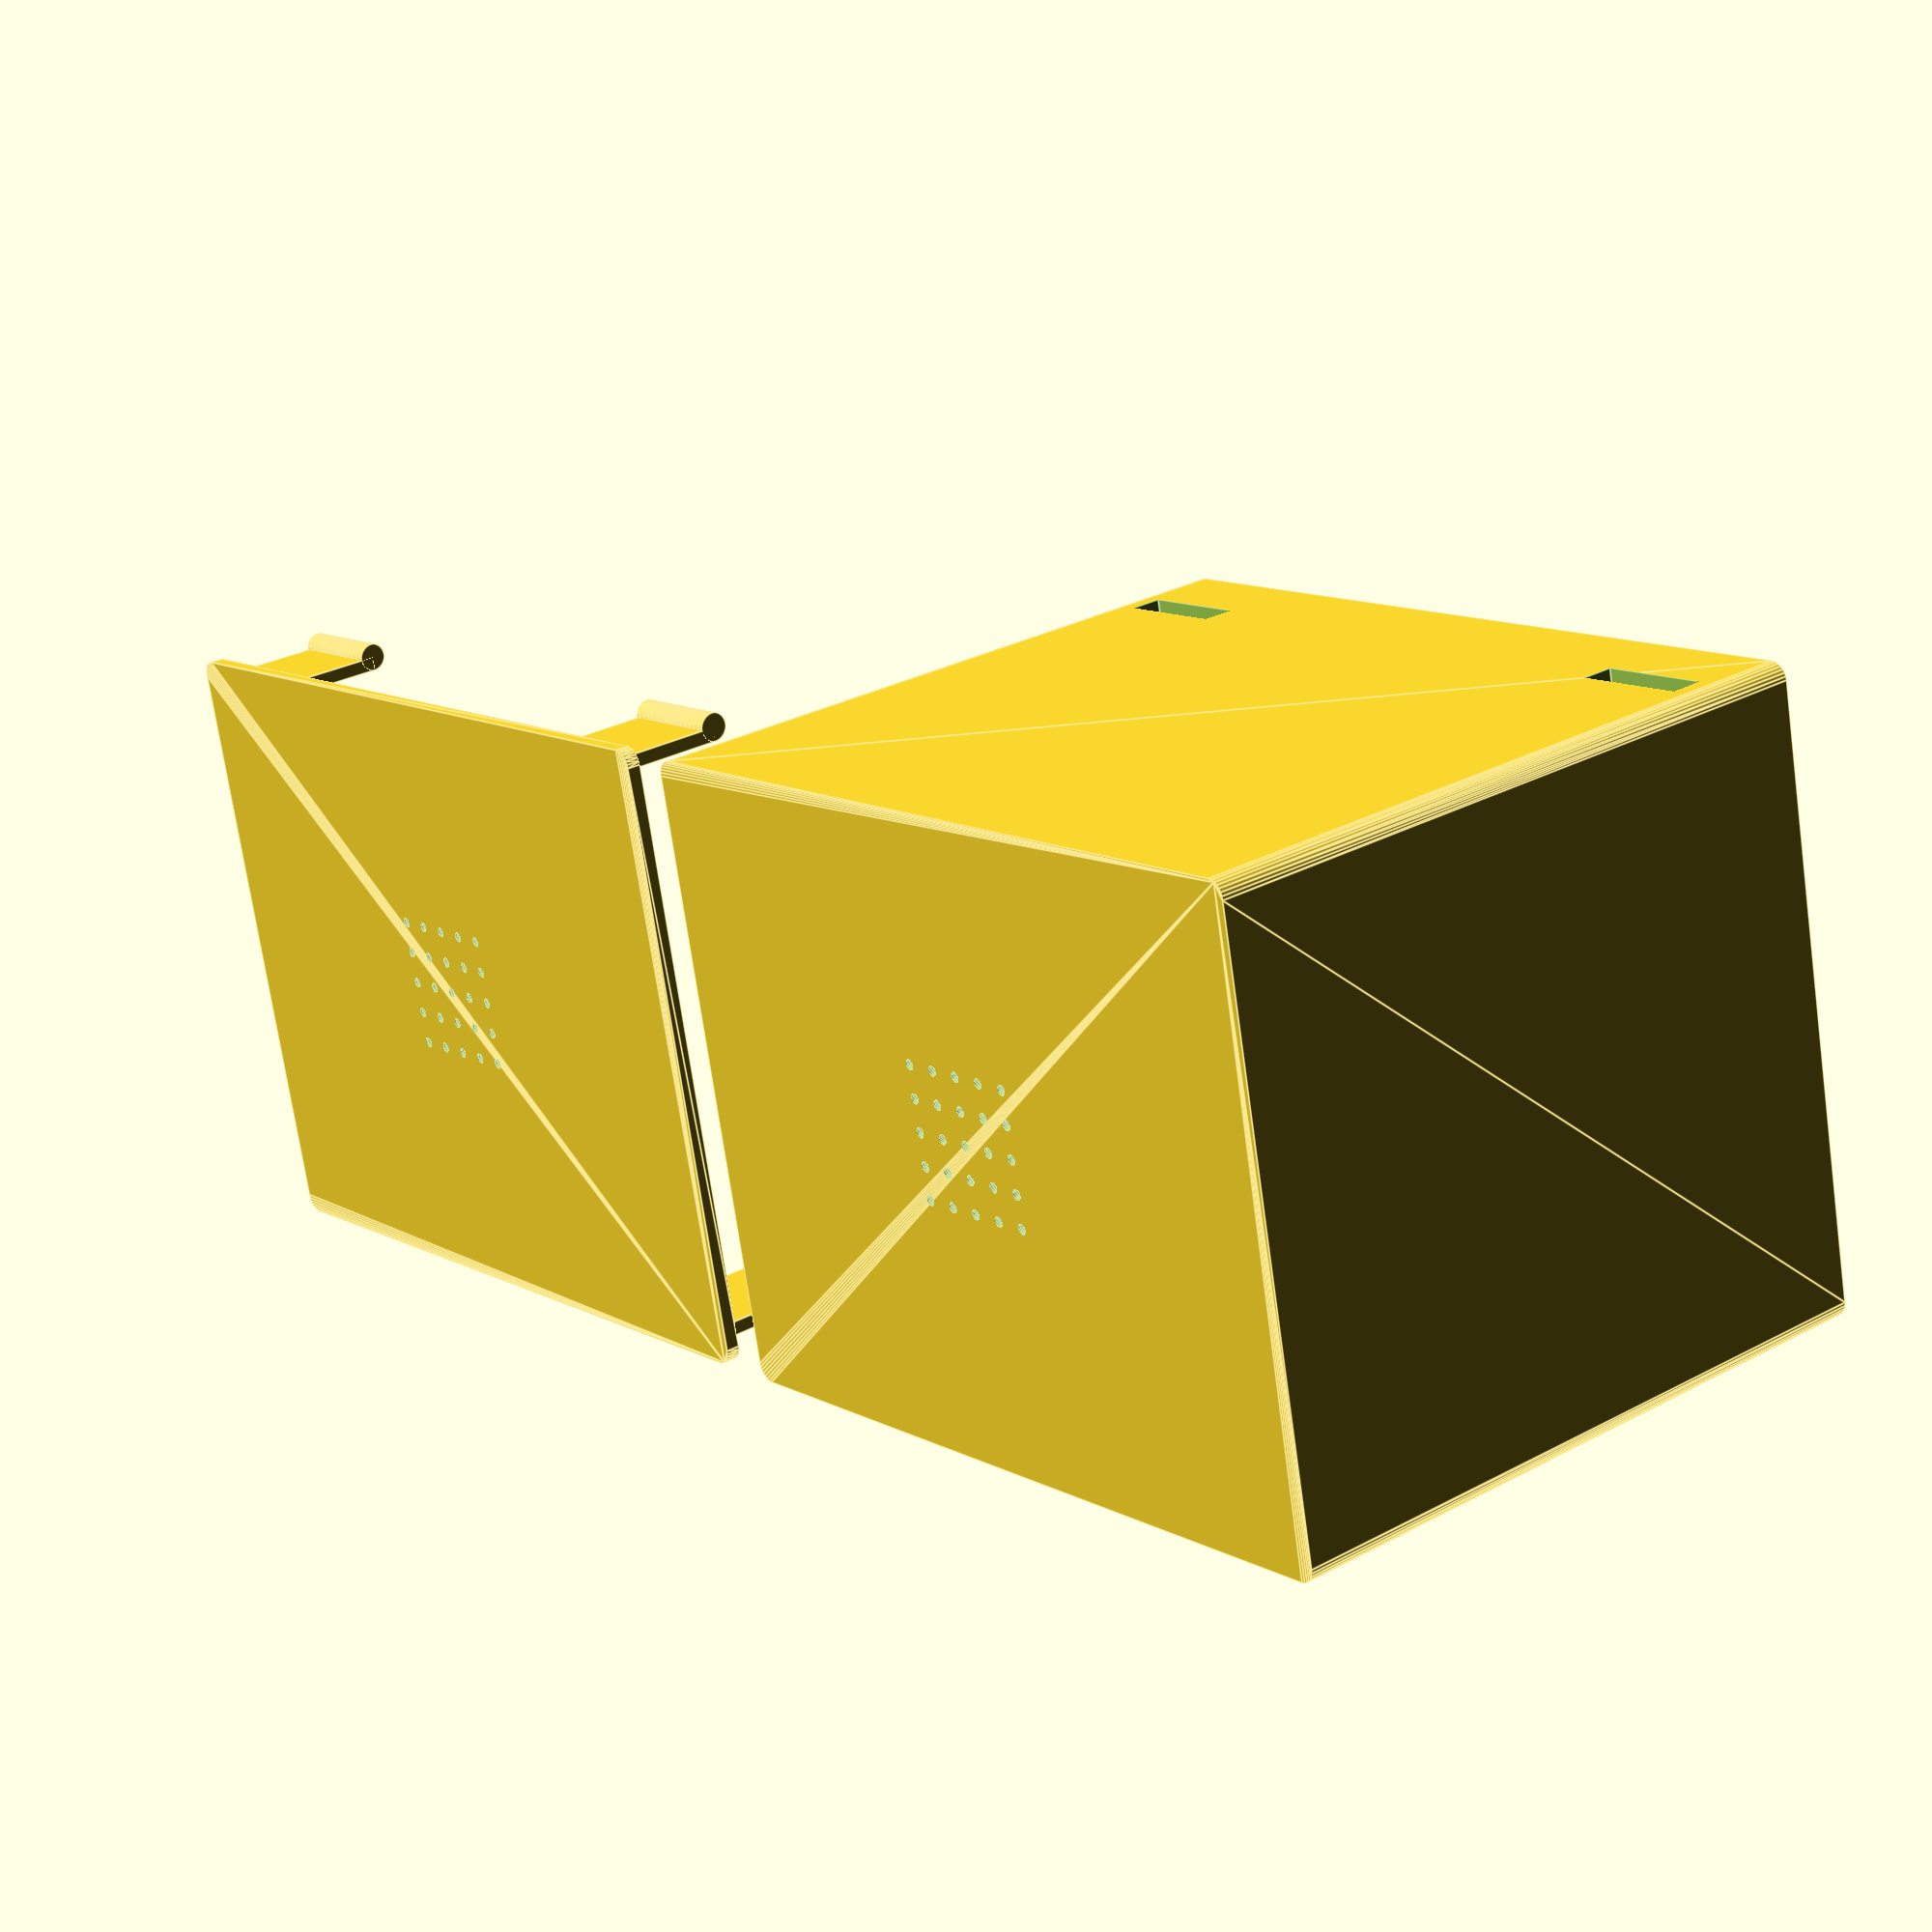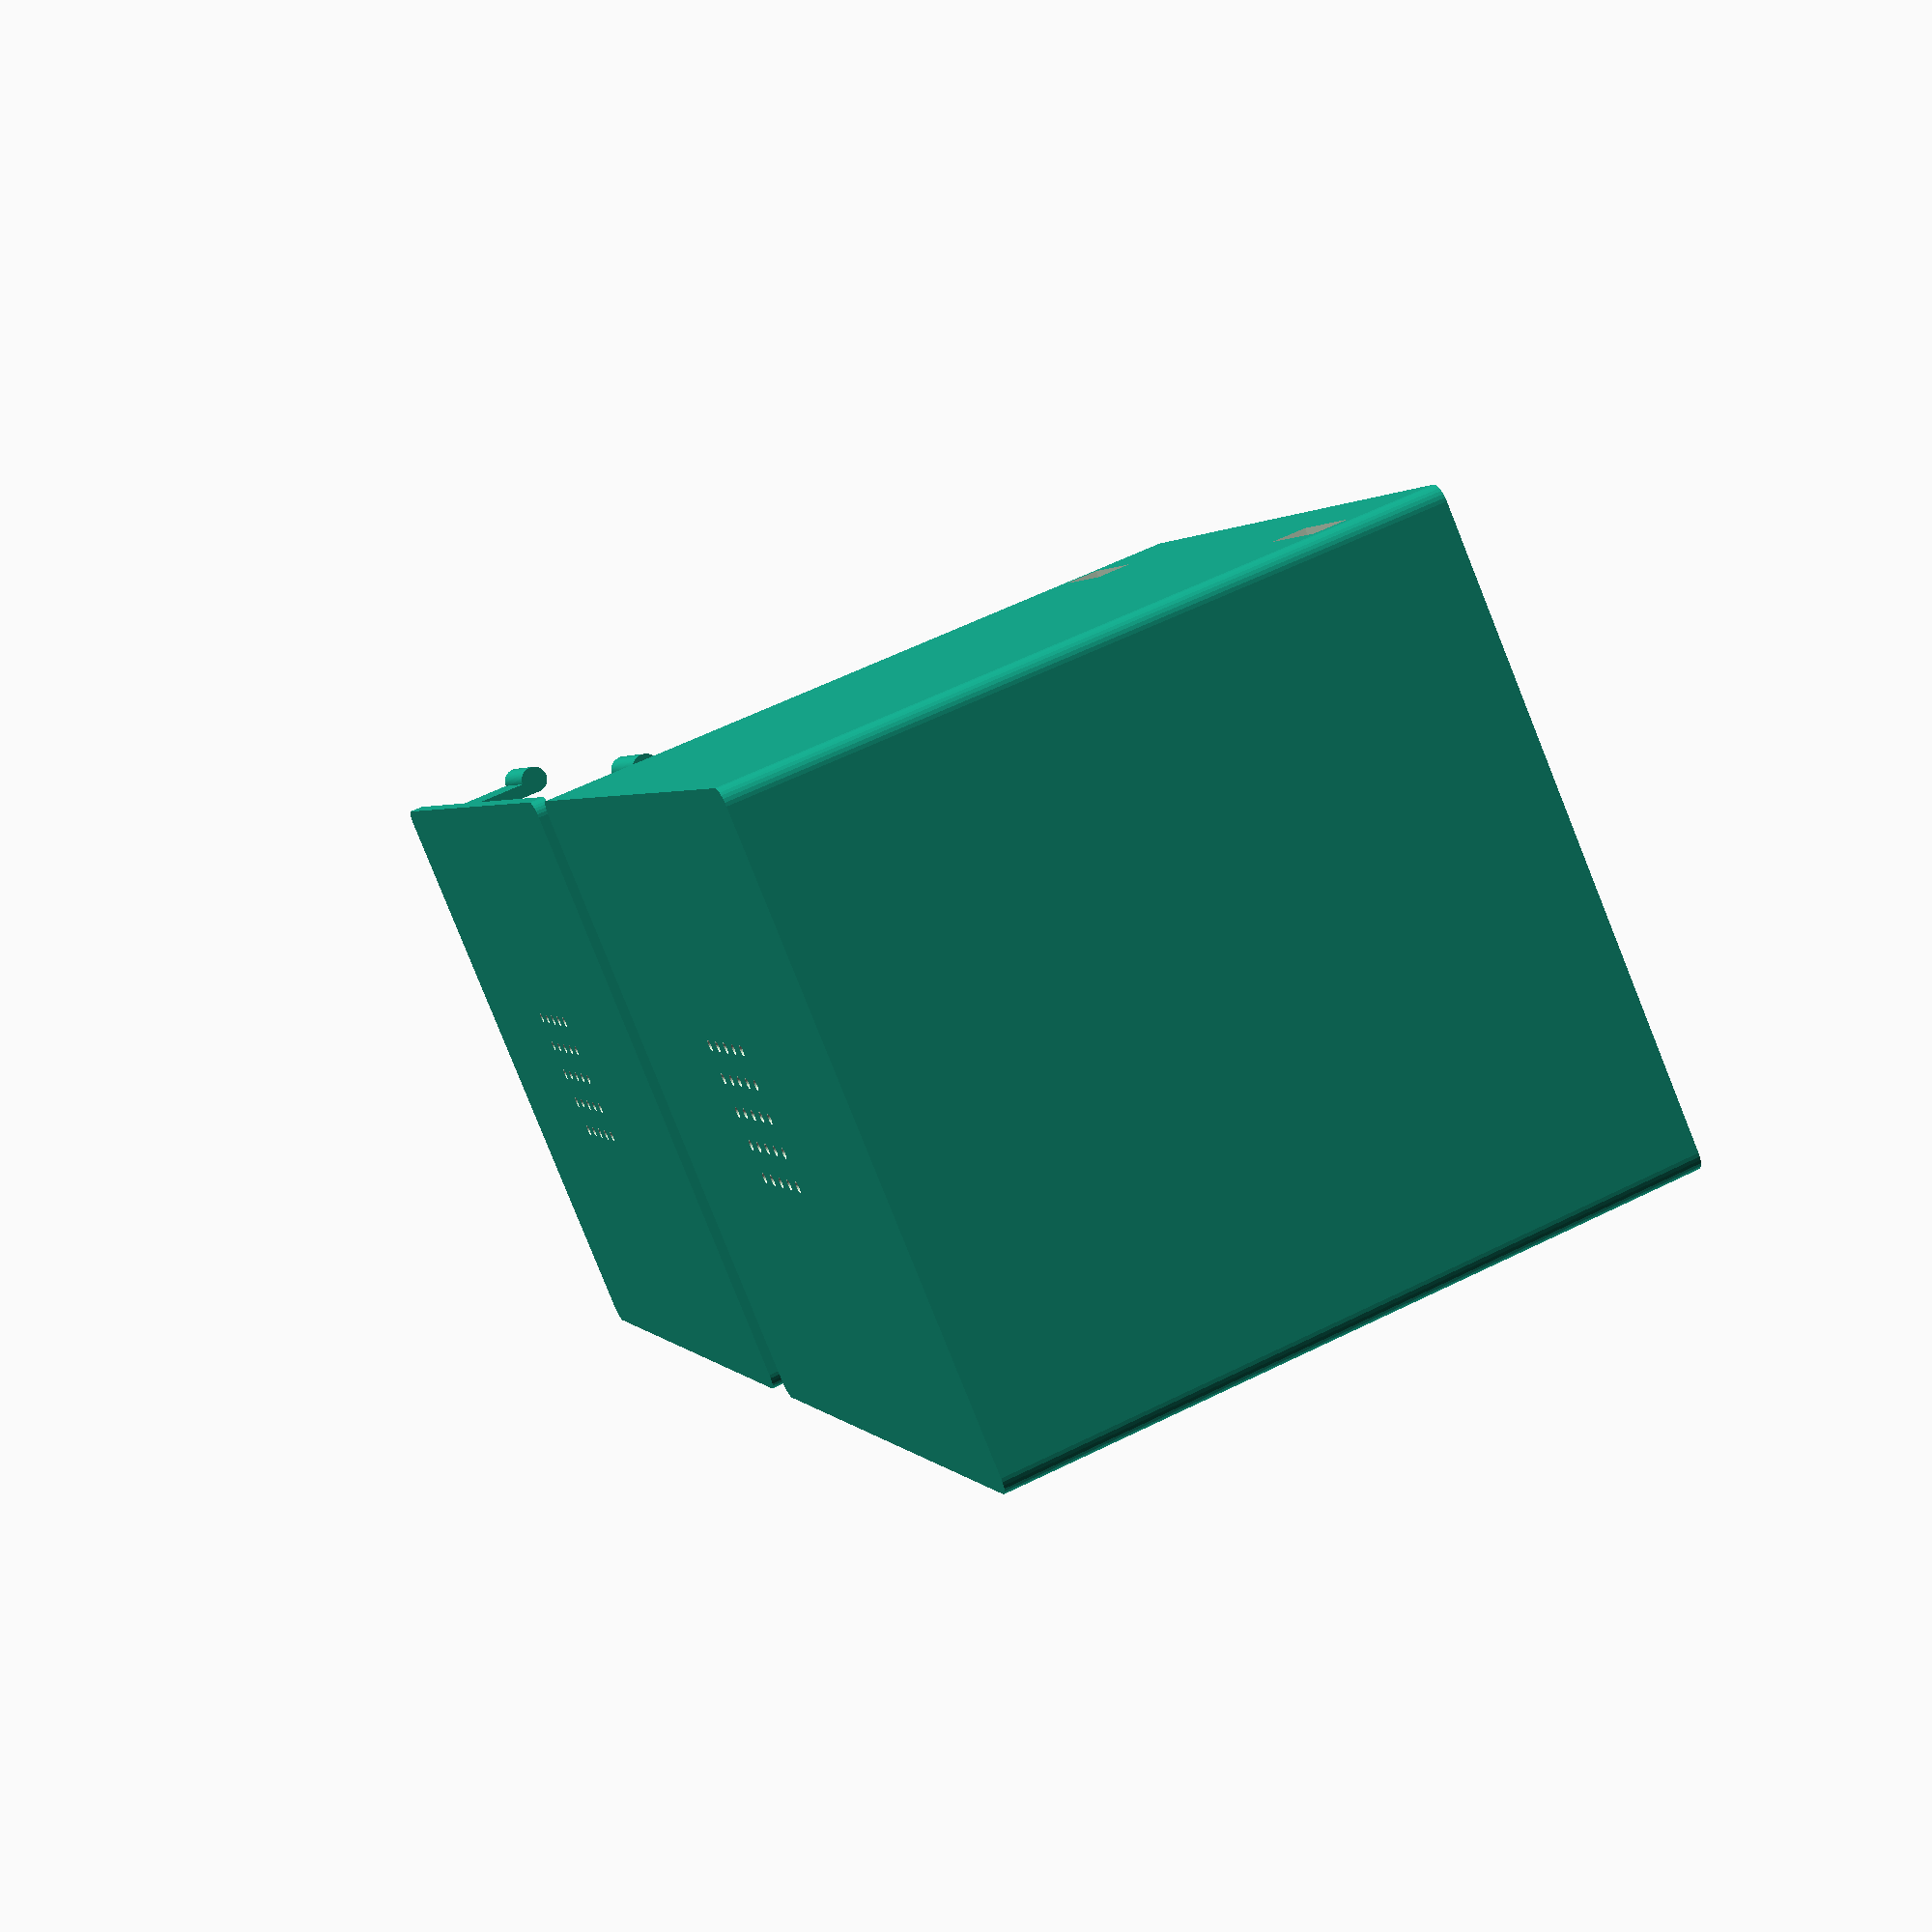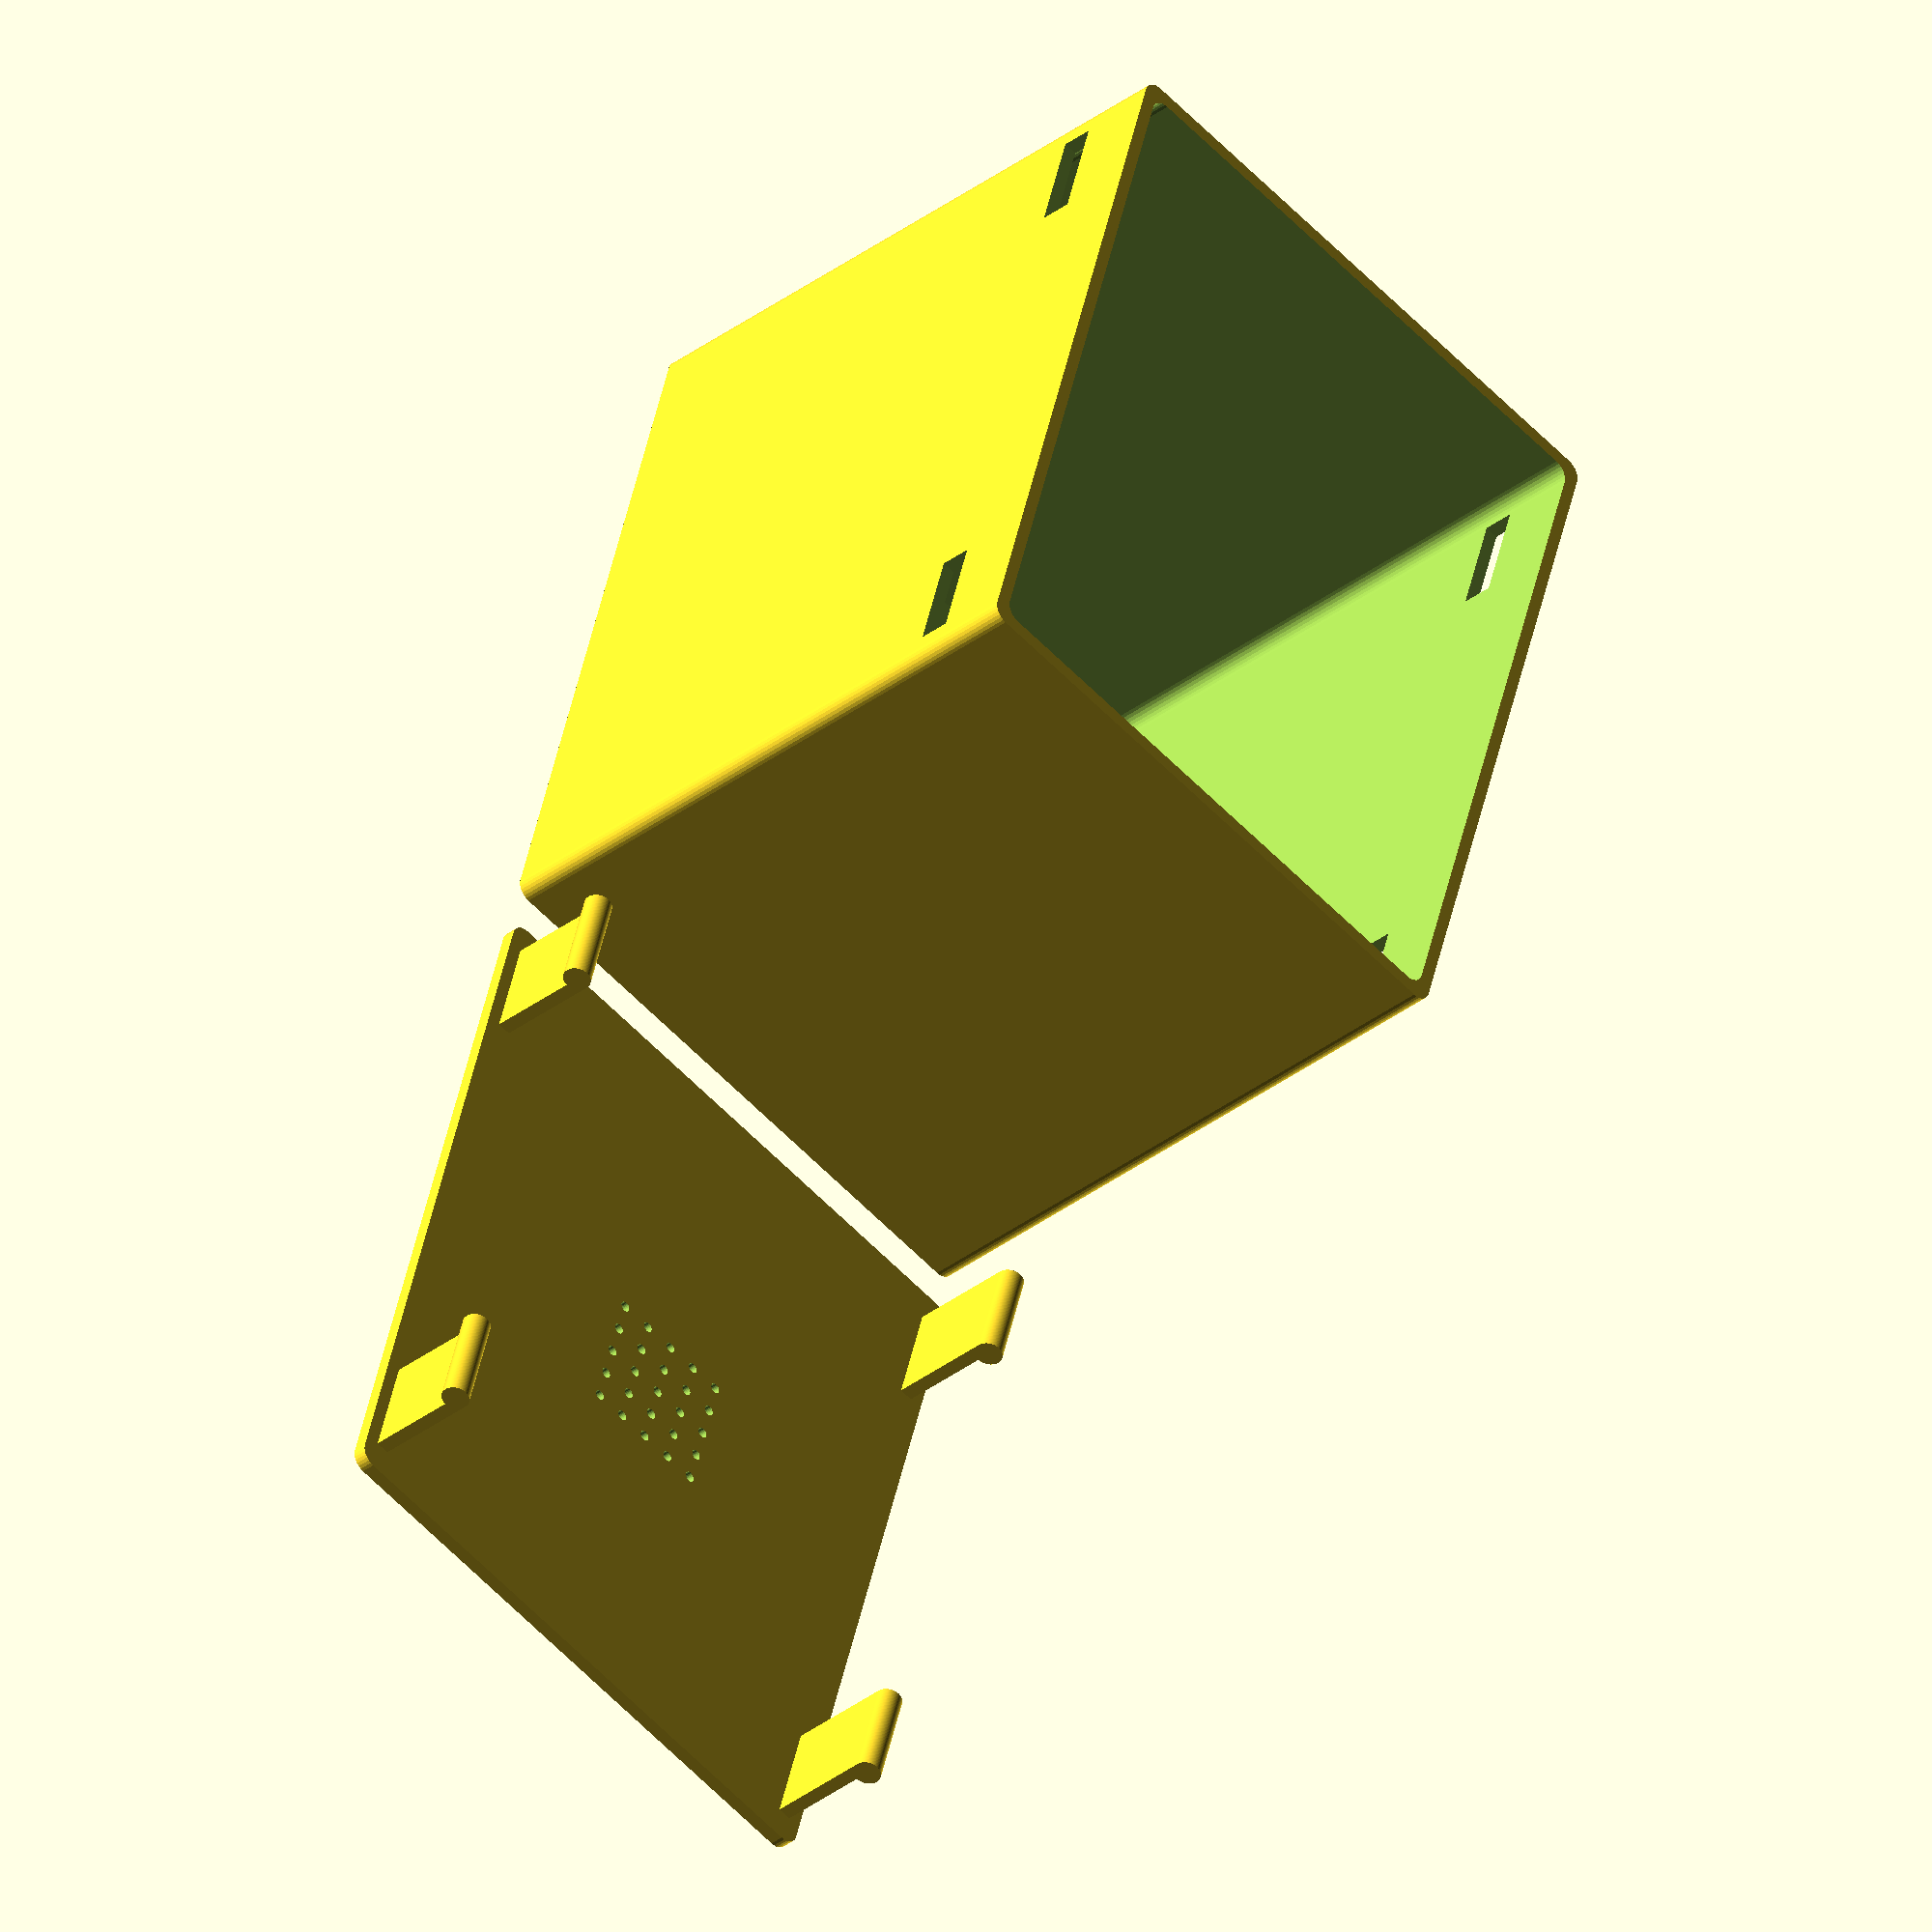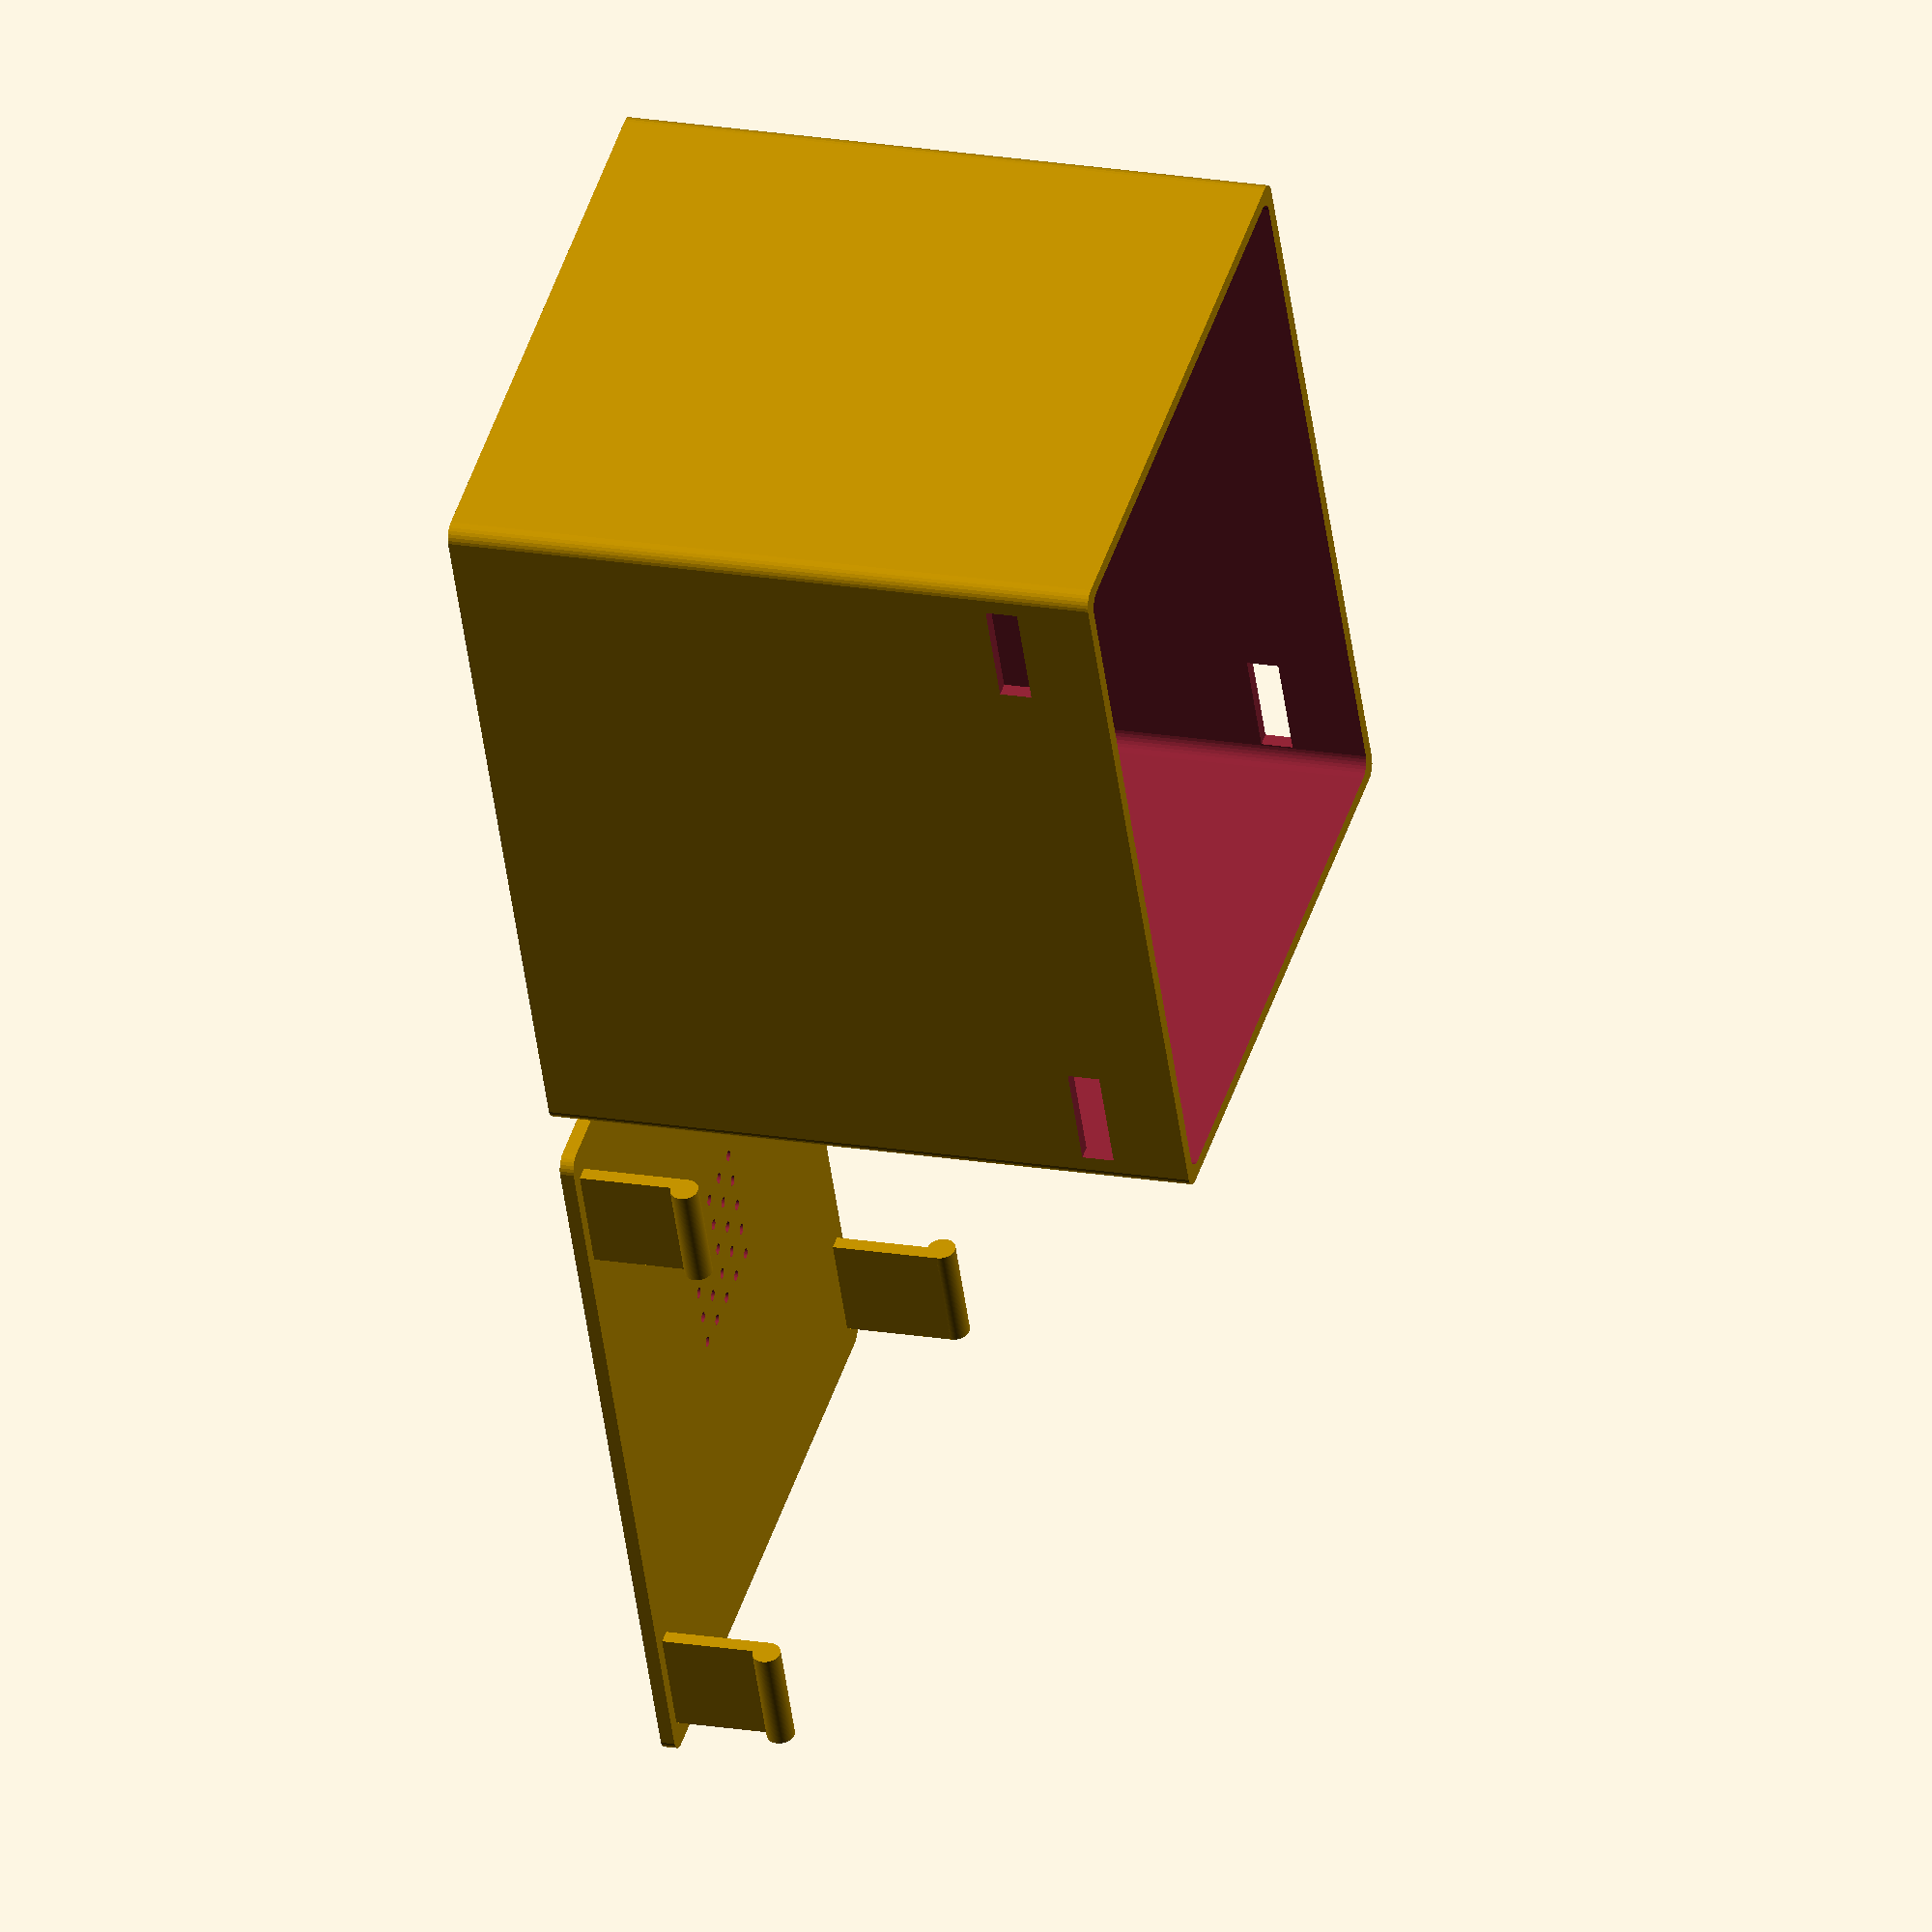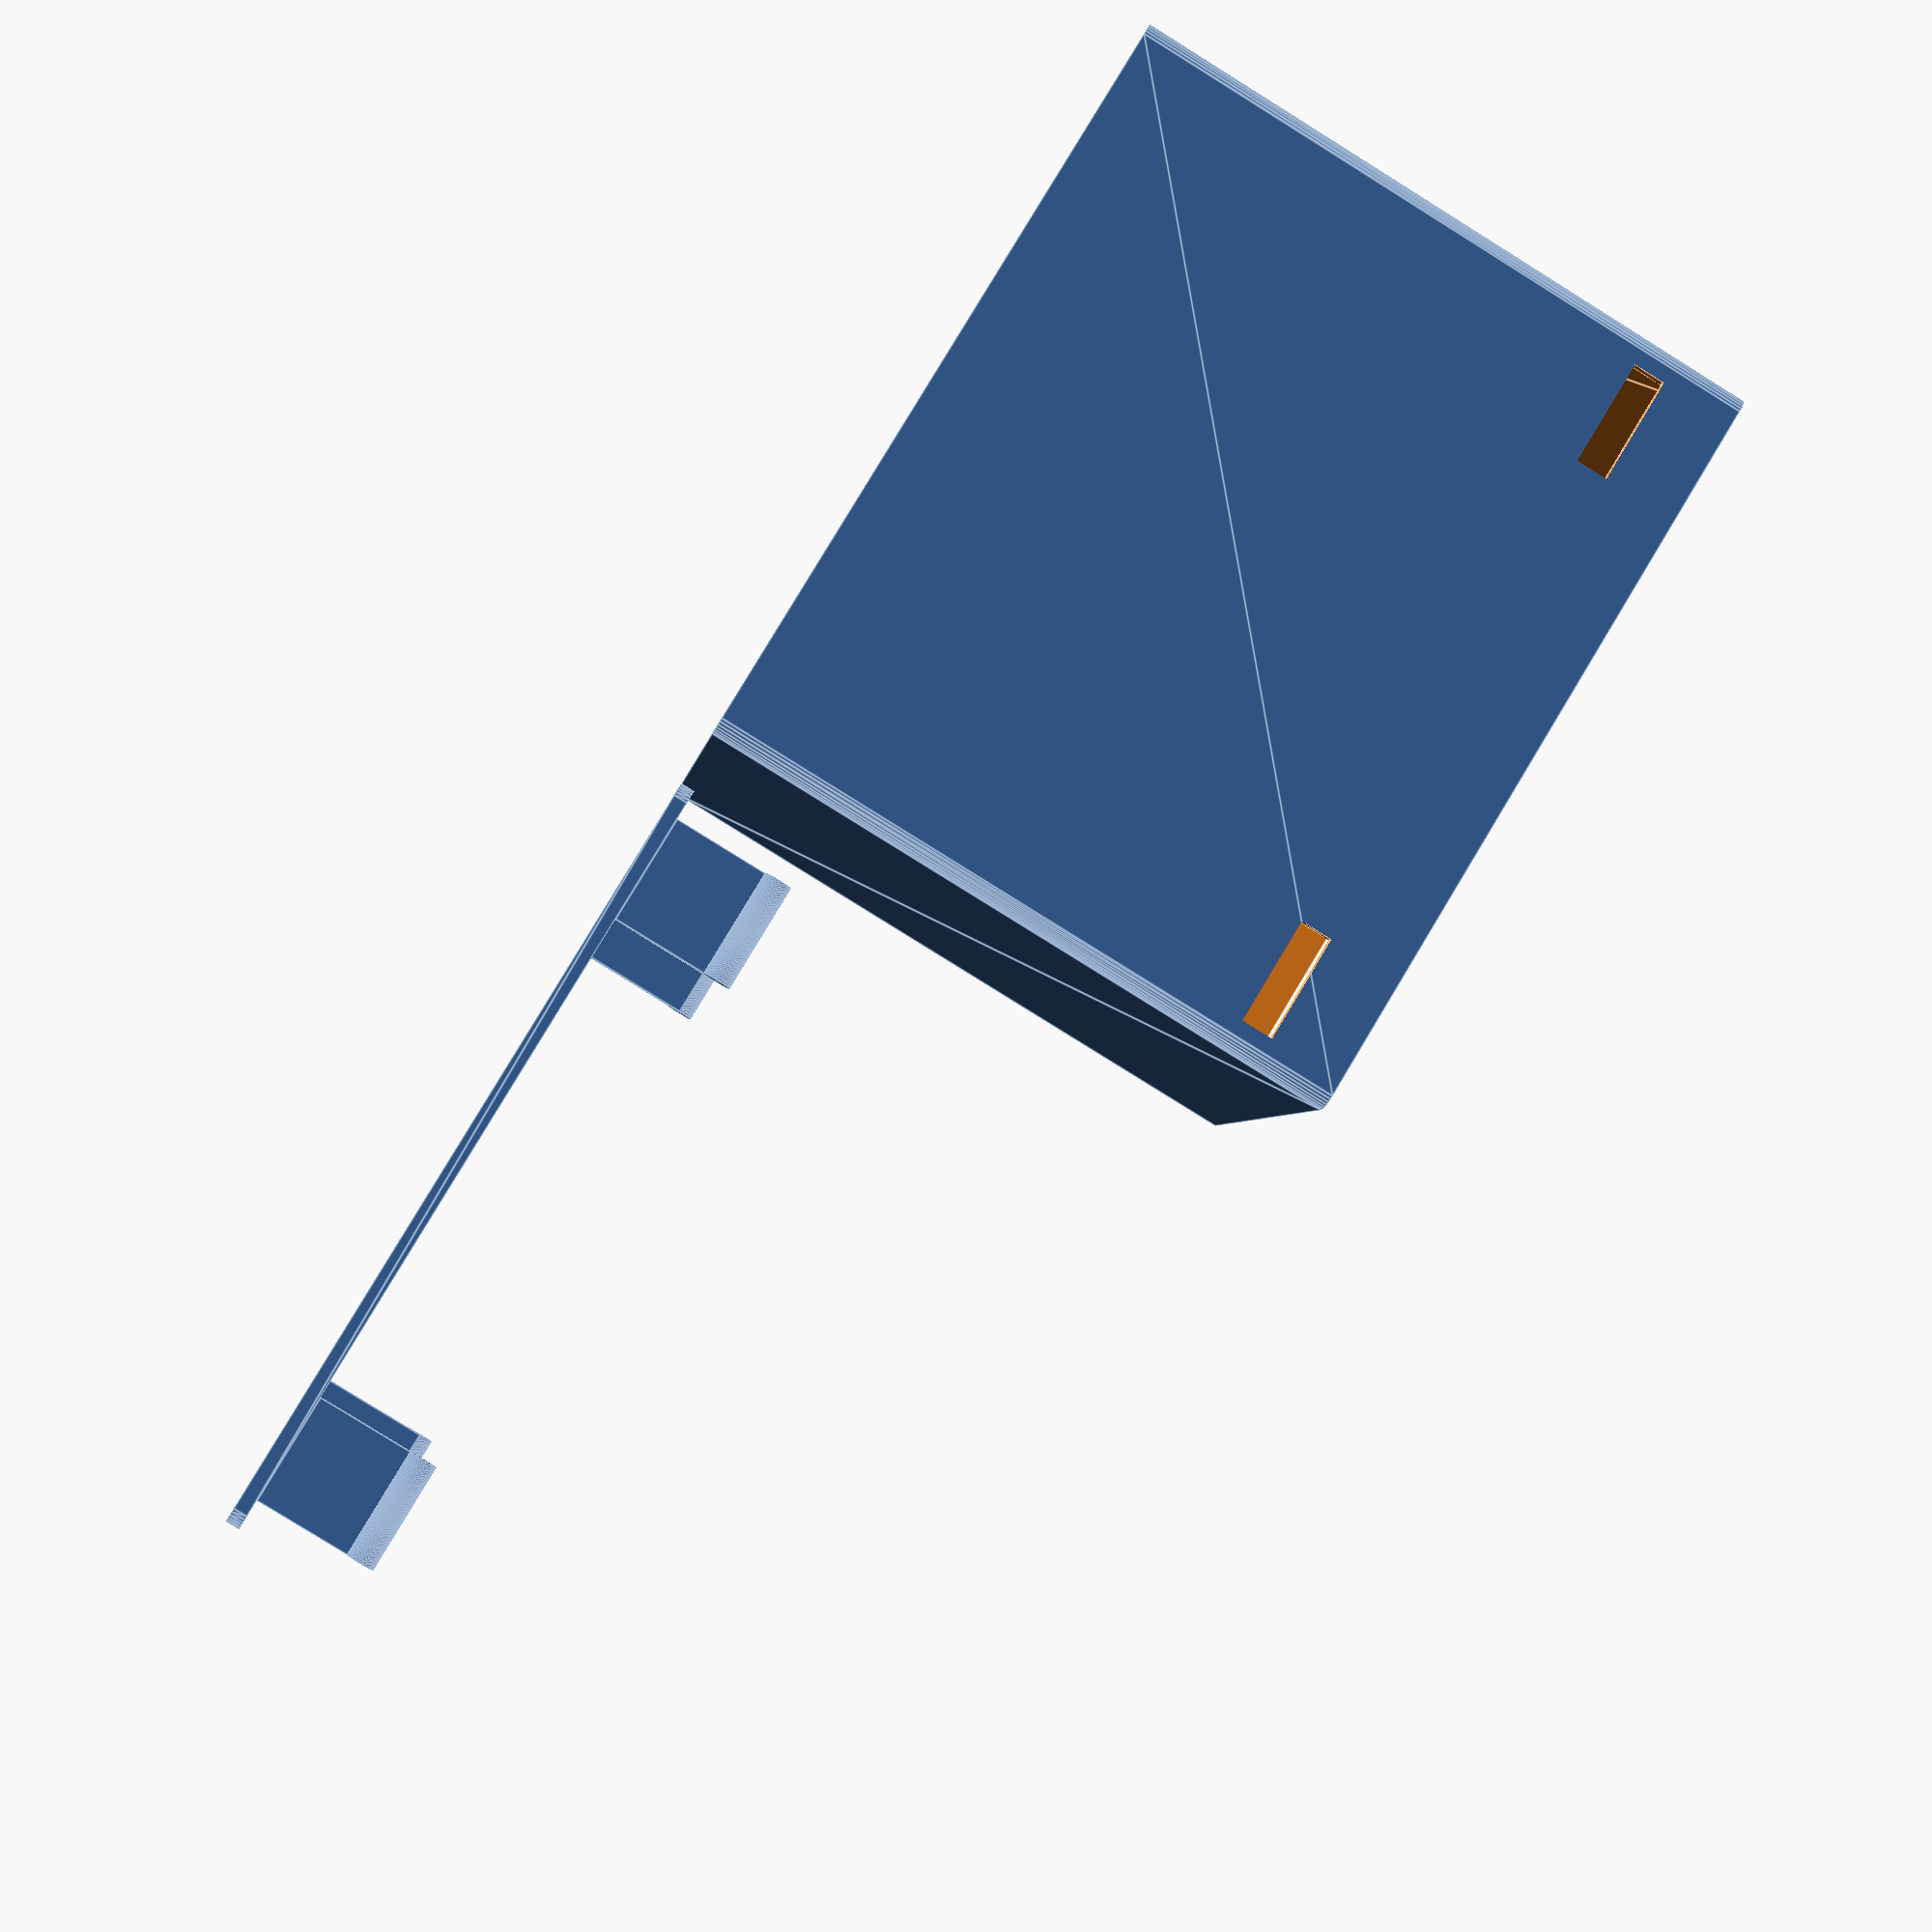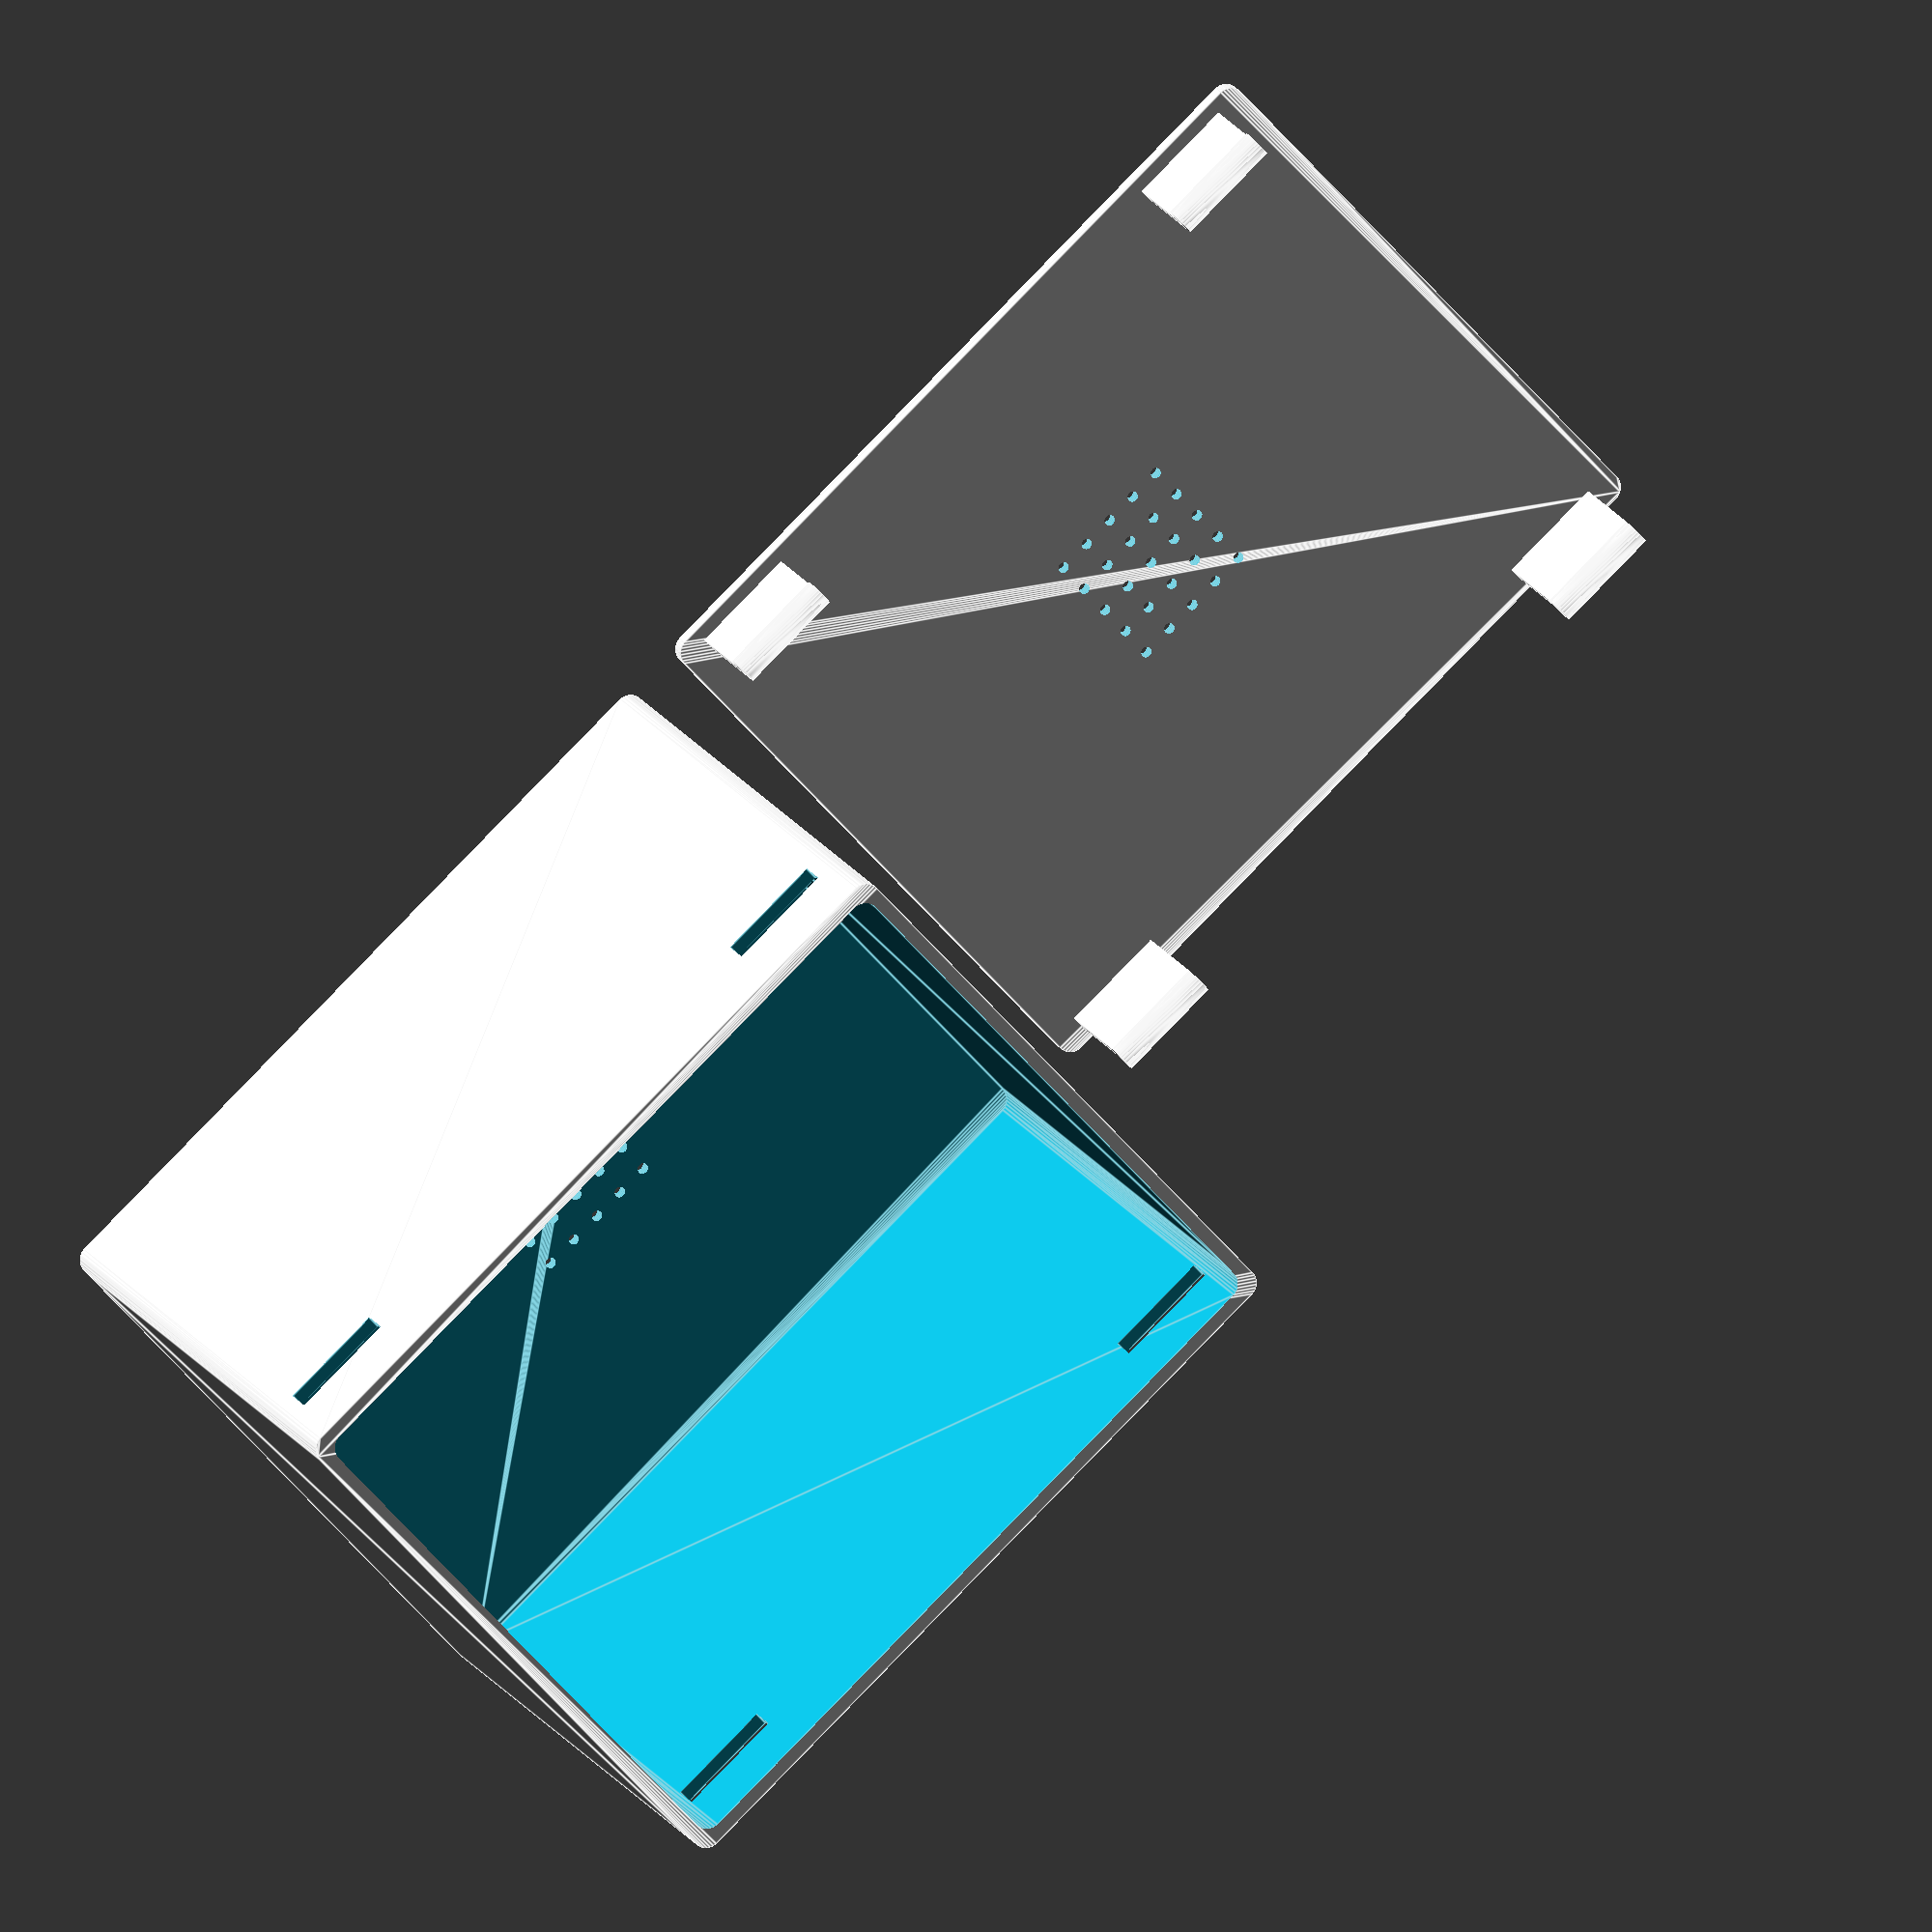
<openscad>
/////////////// Paramètres - Parameters
/* [Box] */
// - Which part do you want to print
part = "both";// [box:Box Only,cover:Cover Only,both:Box and Cover]
// - Epaisseur bords extérieurs - External border width
External_borders_width=1.3;//[0.4:0.1:5.0]
// - Longeur interne - Internal lengh
Internal_Length=70;
// - Largeur interne - Internal Width
Internal_Width=55;
// - Hauteur interne - Internal Height
Internal_Height=60;

/* [Closing] */
// - Fermeture a vis ou mecanique - Screw closing or mecanical
Closing_Type="Mecanical";// [Screw:Screw closing,Mecanical:Mecanical closing]
// - Largeur de la fixation - Fixation width
Fix_Width=10;//[5:1:20]
// - Longeur de la fixation - Fixation length
Fix_Length=10;//[5:0.1:20]
// - Longueur de tete de fixation - Head fixation length
Fix_Head_Length=3;//[2:0.1:5]
// - Longueur de vis - Screw Length
Screw_Length=15;
// - Epaisseur de vis (change aussi les angles de la boite) - Screw Width (this will also change the corners of the box)
Screw_width=3;//[1:0.1:5]
// - Chanfrein - Screw head hole
Screw_head_hole=1;// [0:No, 1:Yes]
// - Hauteur tete vis - Screw head height
Screw_head_height=1;
// - Largeur de tete vis - Screw head width
Screw_head_width=6;//[2:0.1:7]
// - Trous aération - Holes for air ventilation

/* [Airing] */
Holes=1;// [0:No, 1:Yes]
// - Diametre des trous d'aération - Holes size
Holes_size=1;//[1:0.1:5]
// - Nombre de trous d'aeration - Number of holes
Holes_number=25;//[4,9,16,25]
// - Espace entre les trous - Space between holes
Holes_space=2;//[1:0.1:5]
/////////////// Paramètres FIN - Parameters END

/* [Hidden] */
// - Epaisseur des bords internes - Internal borders width
Internal_borders_width=1;//[1:0.1:5]
// - Hauteur des cloisons - Internal borders Height
Internal_borders_Height=15;
//Taille intérieure - Internal size
Interieur = [Internal_Length,Internal_Width,Internal_Height];
//Valeur pour supprimer les artefacts - value for removing artefacts
artefact=0.05;
//Space between pieces
Espace_entre_pieces=5;

// rounded rectangle
module roundedRectangle(size = [1, 1, 1], diam = 2, center = true)
{
	translate(center ? [0, 0, 0] : (size/2))
	hull()
	{
		for (x = [-size[0]/2+(diam/2), size[0]/2-diam/2],
			 y = [-size[1]/2+(diam/2), size[1]/2-diam/2])
				translate([x, y, 0])
					cylinder($fs=0.01,d=diam, h = size[2], center = true);
	}
}

//Support des vis - Screw support
module support_vis(size=[1, 1, 1],diam=1,haut=1,bords=1,center=false)
{
    difference() {
        translate(center ? [0, 0, 0] : ([size[0]/2,size[1]/2,0])) //On se mets au centre de la boite
            for (x = [-size[0]/2+diam/2+bords, size[0]/2-diam/2+bords],
                 y = [-size[1]/2+bords+diam/2, size[1]/2+bords-diam/2])
                    translate([x, y, size[2]-haut+bords])
                        hull(){
                            cylinder($fs=0.01,d=diam+2*bords,h=haut,center=false);
                            //fond cylindre pour eviter support
                            posx = x<0 ? -diam/2+Screw_width/4 : diam/2-Screw_width/4;
                            posy = y<0 ? -diam/2+Screw_width/4 : diam/2-Screw_width/4;
                            translate([posx,posy,-3])
                                sphere($fs=0.01,d=Screw_width/4);
                        }
        Screw_hole(size,diam,haut,bords);
    }
}

//Trou des vis - Screw holes
module Screw_hole(size=[1, 1, 1],diam_vis=1,haut_vis=1,bords=1,center=false)
{
    translate(center ? [0, 0, 0] : ([size[0]/2,size[1]/2,0])) //On se mets au centre de la boite
        for (x = [-size[0]/2+diam_vis/2+bords, size[0]/2-diam_vis/2+bords],
             y = [-size[1]/2+bords+diam_vis/2, size[1]/2+bords-diam_vis/2])
                translate([x, y, size[2]-haut_vis+bords]) {
                    translate([0,0,-artefact]) //Suppression des artefacts
                        cylinder($fs=0.01,d=diam_vis,h=(haut_vis+2*artefact),center=false);
                }
 }

//Chanfrein des vis - Screw head holes
 module chanfrein(size=[1,1,1],diam_vis=1,diam_tete=1,haut_tete=1,bords=1,center=false)
 {
    translate(center ? [0, 0, 0] : ([size[0]/2,size[1]/2,0])) //On se mets au centre de la boite
        for (x = [-size[0]/2+diam_vis/2+bords, size[0]/2-diam_vis/2+bords],
             y = [-size[1]/2+bords+diam_vis/2, size[1]/2+bords-diam_vis/2])
                translate([x, y, size[2]])
                    translate([0,0,artefact])
                        if(diam_tete>(diam_vis+2*bords)){ //On chanfreine pas au max si la tete est trop large
                            cylinder($fs=0.01,d1=diam_vis,d2=diam_vis+bords,h=haut_tete,center=false);
                        } else {
                            cylinder($fs=0.01,d1=diam_vis,d2=diam_tete,h=haut_tete,center=false);
                        }
 }
 
 //Trous pour l'aération - Ventilation holes
 module trous_aeration(size=[1,1,1],diam=1,nombre=9,espace=2,haut=1,center=false)
 {
     translate(center ? [0, 0, 0] : ([size[0]/2,size[1]/2,0]))
        for (x=[-((((sqrt(nombre)-1)*espace)+sqrt(nombre)*diam)/2):espace+diam:((((sqrt(nombre)-1)*espace)+sqrt(nombre)*diam)/2)],
             y=[-((((sqrt(nombre)-1)*espace)+sqrt(nombre)*diam)/2):espace+diam:((((sqrt(nombre)-1)*espace)+sqrt(nombre)*diam)/2)]) {
             translate([x,y,-artefact]) {
                 cylinder($fs=0.01,d=diam,h=haut,center=false);
             }
        }
 }
 
 //Pates de fixation
 module fixation(size=[1, 1, 1],largeur=1,hauteur=1,tete=1,epaisseur=1,arrondi=2,center=false)
 {
    diam2=2*sqrt((epaisseur*epaisseur)/2);
    diam1=2*sqrt((largeur*largeur)/2);
    translate(center ? [0, 0, 0] : ([size[0]/2,size[1]/2,0])) //On se mets au centre de la boite
        for (x = [-size[0]/2+arrondi/2+epaisseur, size[0]/2-largeur-arrondi/2-epaisseur],
             y = [-size[1]/2+epaisseur, size[1]/2-2*epaisseur]) {
            posy = y<0 ? 0 : epaisseur;
            rotation= y<0 ? -90/4 : 90/4;
            translate([x, y, epaisseur]) {
                union(){
                    cube([largeur,epaisseur,hauteur],center=false);
                    translate([0,posy,hauteur])
                        rotate([0,90,0]) cylinder(h=largeur,r=epaisseur,$fn=100);
                }
            }
        }
 }
 
 //Trous pour les pates de fixation
 module trou_fixation(size=[1, 1, 1],largeur=1,hauteur=1,tete=1,epaisseur=1,arrondi=2,center=false)
 {
     translate(center ? [0, 0, 0] : ([size[0]/2,size[1]/2,0])) //On se mets au centre de la boite
        for (x = [-size[0]/2+arrondi/2+epaisseur, size[0]/2-largeur-arrondi/2-epaisseur],
             y = [-size[1]/2+epaisseur, size[1]/2-2*epaisseur]) {
             posy = y<0 ? epaisseur : epaisseur*-1+2*artefact;
             translate([x, y-posy, size[2]-hauteur])
                 cube([largeur,epaisseur+2*artefact,tete],center=false);
        }
 }
 
//Boitier - Box
module box()
{
    union() {
        difference() {
            roundedRectangle(Interieur+[2*External_borders_width,2*External_borders_width,External_borders_width],Screw_width,center=false);
            translate([External_borders_width,External_borders_width,External_borders_width])
                roundedRectangle(Interieur+[0,0,artefact],Screw_width,center=false);
            if(Holes)
                trous_aeration([Interieur[0]+2*External_borders_width,Interieur[1]+2*External_borders_width,External_borders_width],Holes_size,Holes_number,Holes_space,External_borders_width+2*artefact);
            if(Closing_Type!="Screw")
                trou_fixation(Interieur+[2*External_borders_width,2*External_borders_width,External_borders_width],Fix_Width,Fix_Length,Fix_Head_Length,External_borders_width,Screw_width);
        }
        if(Closing_Type=="Screw")
            support_vis(Interieur,Screw_width,Screw_Length,External_borders_width);
    }
}

//Couvercle - Box top
module couvercle()
{
    if(Closing_Type=="Screw") {
        difference() {
            roundedRectangle([Interieur[0]+2*External_borders_width,Interieur[1]+2*External_borders_width,External_borders_width+Screw_head_height],Screw_width,center=false);
            if(Holes)
                trous_aeration([Interieur[0]+2*External_borders_width,Interieur[1]+2*External_borders_width,External_borders_width+Screw_head_height],Holes_size,Holes_number,Holes_space,External_borders_width+Screw_head_height+2*artefact);
            Screw_hole([Interieur[0],Interieur[1],External_borders_width],Screw_width,2*External_borders_width+Screw_head_height,External_borders_width);
            if(Screw_head_hole)
                chanfrein([Interieur[0],Interieur[1],External_borders_width],Screw_width,Screw_head_width,Screw_head_height,External_borders_width);
        }
    } else {
        union(){
            difference(){
            roundedRectangle([Interieur[0]+2*External_borders_width,Interieur[1]+2*External_borders_width,External_borders_width],Screw_width,center=false);
            if(Holes)
                trous_aeration([Interieur[0]+2*External_borders_width,Interieur[1]+2*External_borders_width,External_borders_width],Holes_size,Holes_number,Holes_space,External_borders_width+2*artefact);
            }
            fixation([Interieur[0]+2*External_borders_width,Interieur[1]+2*External_borders_width,External_borders_width],Fix_Width,Fix_Length,Fix_Head_Length,External_borders_width,Screw_width);
        }
    }
}

//Select which part to print
if(part=="box") {
    box(); //Dessin Boite
} else if(part=="cover") {
    couvercle(); //Dessin Couvercle
} else {
    box(); //Dessin Boite
    translate([-Espace_entre_pieces,0,0])  //on met un espace entre les pieces
        translate([-Interieur[0]-2*External_borders_width,0,0])  //on se deplace de la taille de la boite
            couvercle(); //Dessin Couvercle
}
</openscad>
<views>
elev=332.0 azim=192.9 roll=230.6 proj=p view=edges
elev=121.1 azim=54.7 roll=297.1 proj=p view=wireframe
elev=35.7 azim=285.9 roll=315.0 proj=o view=solid
elev=341.4 azim=245.6 roll=288.5 proj=o view=wireframe
elev=262.5 azim=12.7 roll=301.9 proj=p view=edges
elev=342.6 azim=138.1 roll=339.5 proj=o view=edges
</views>
